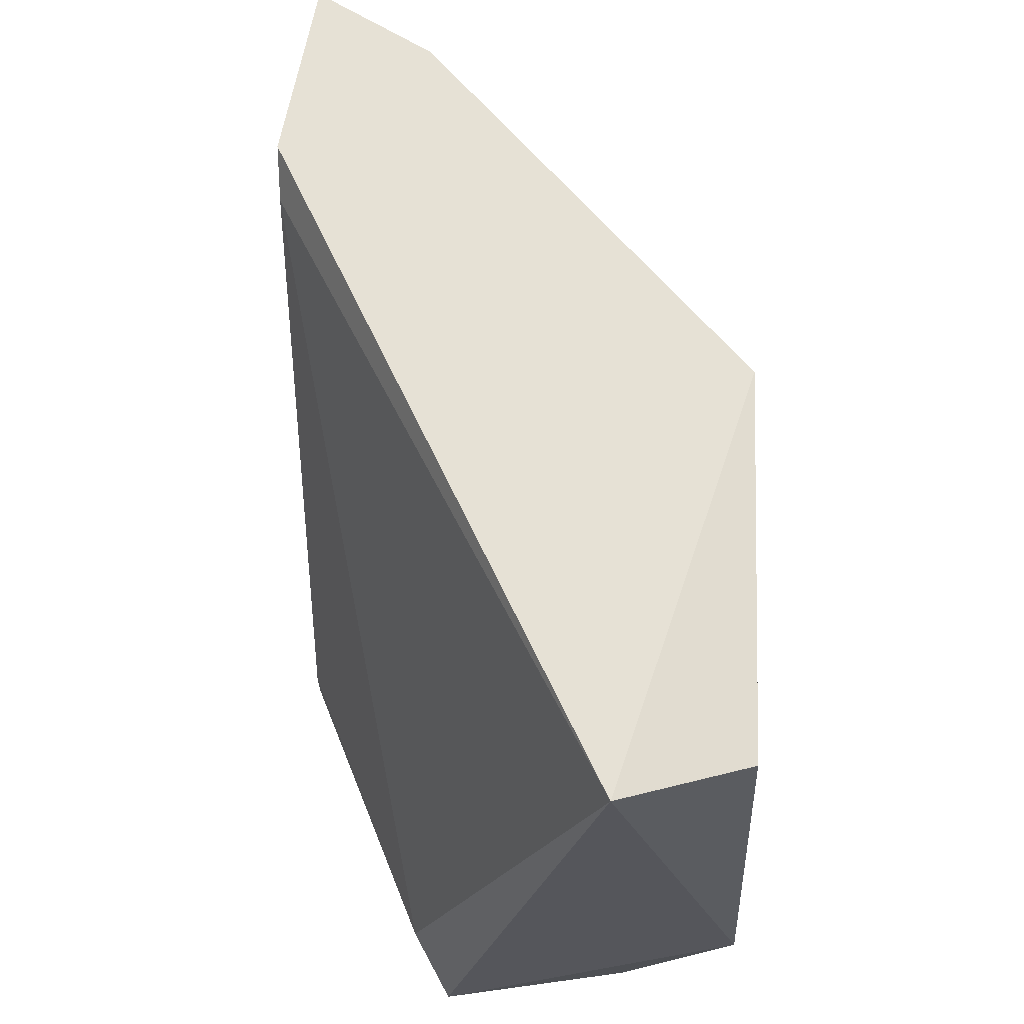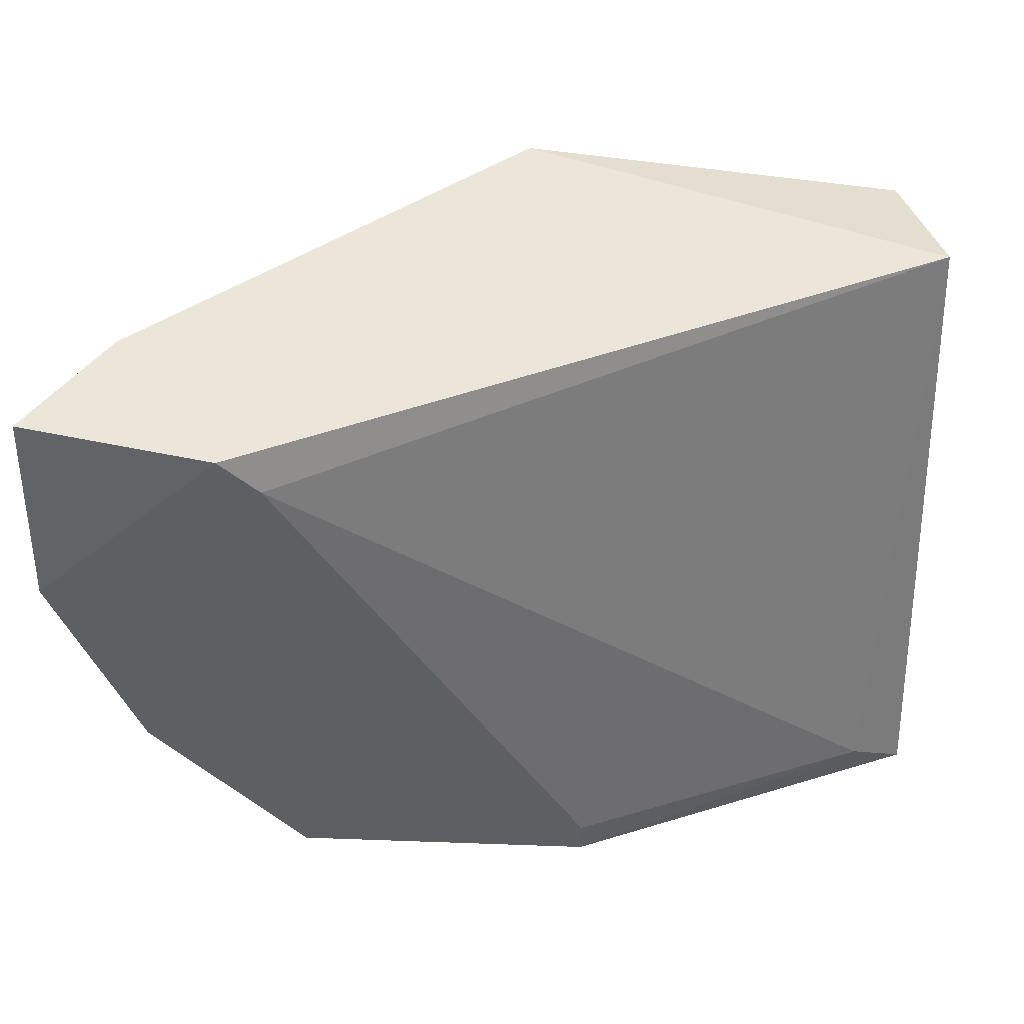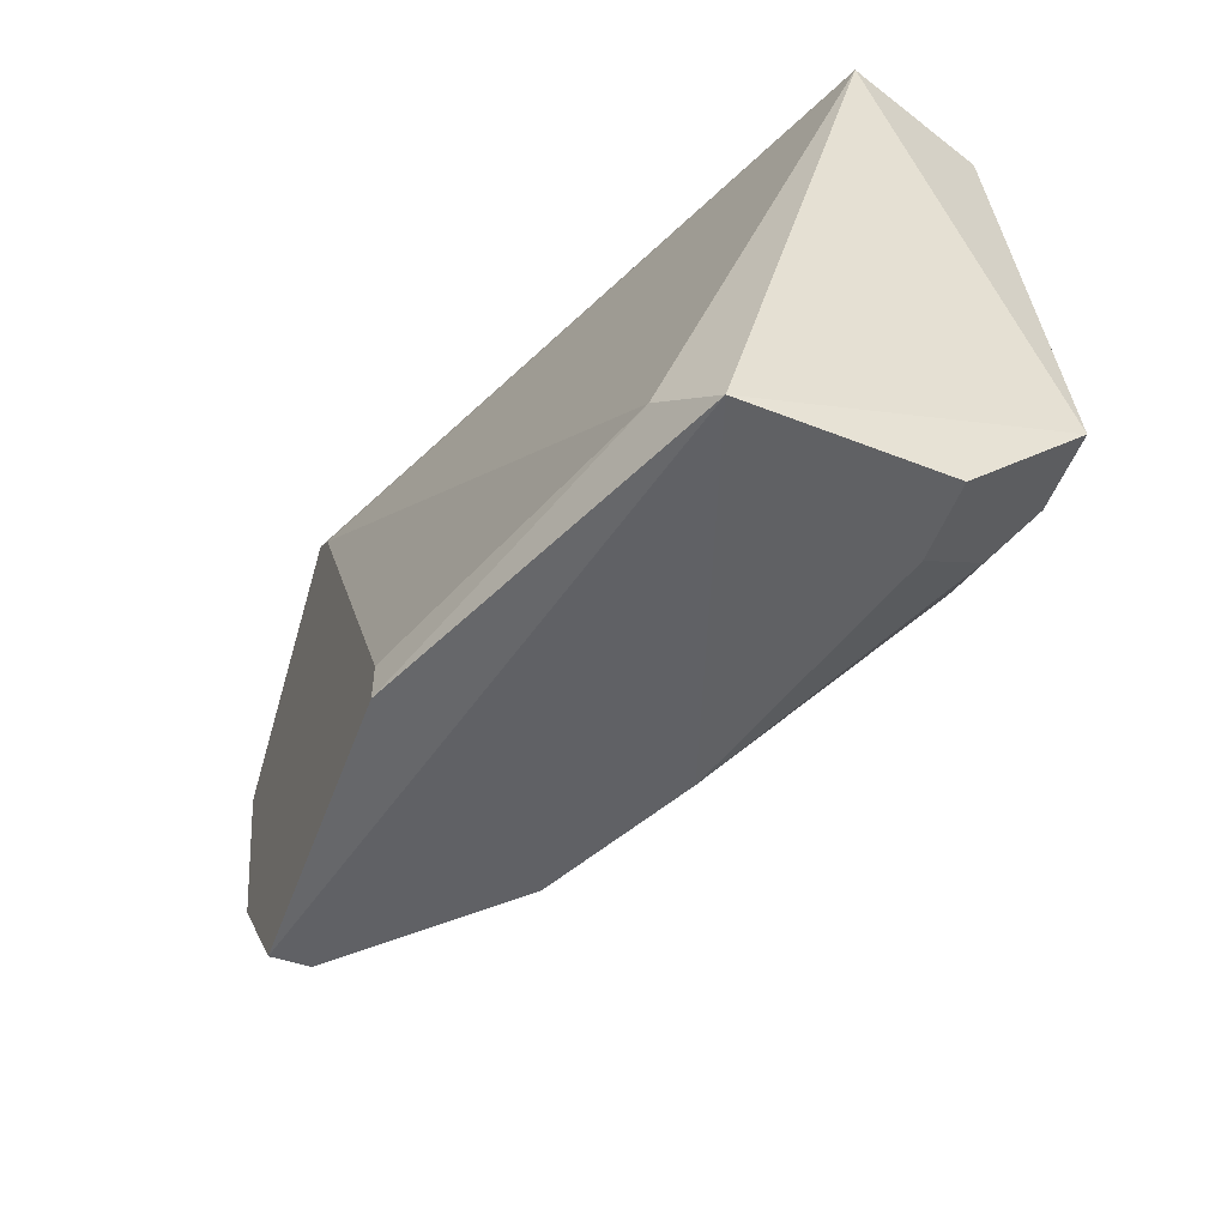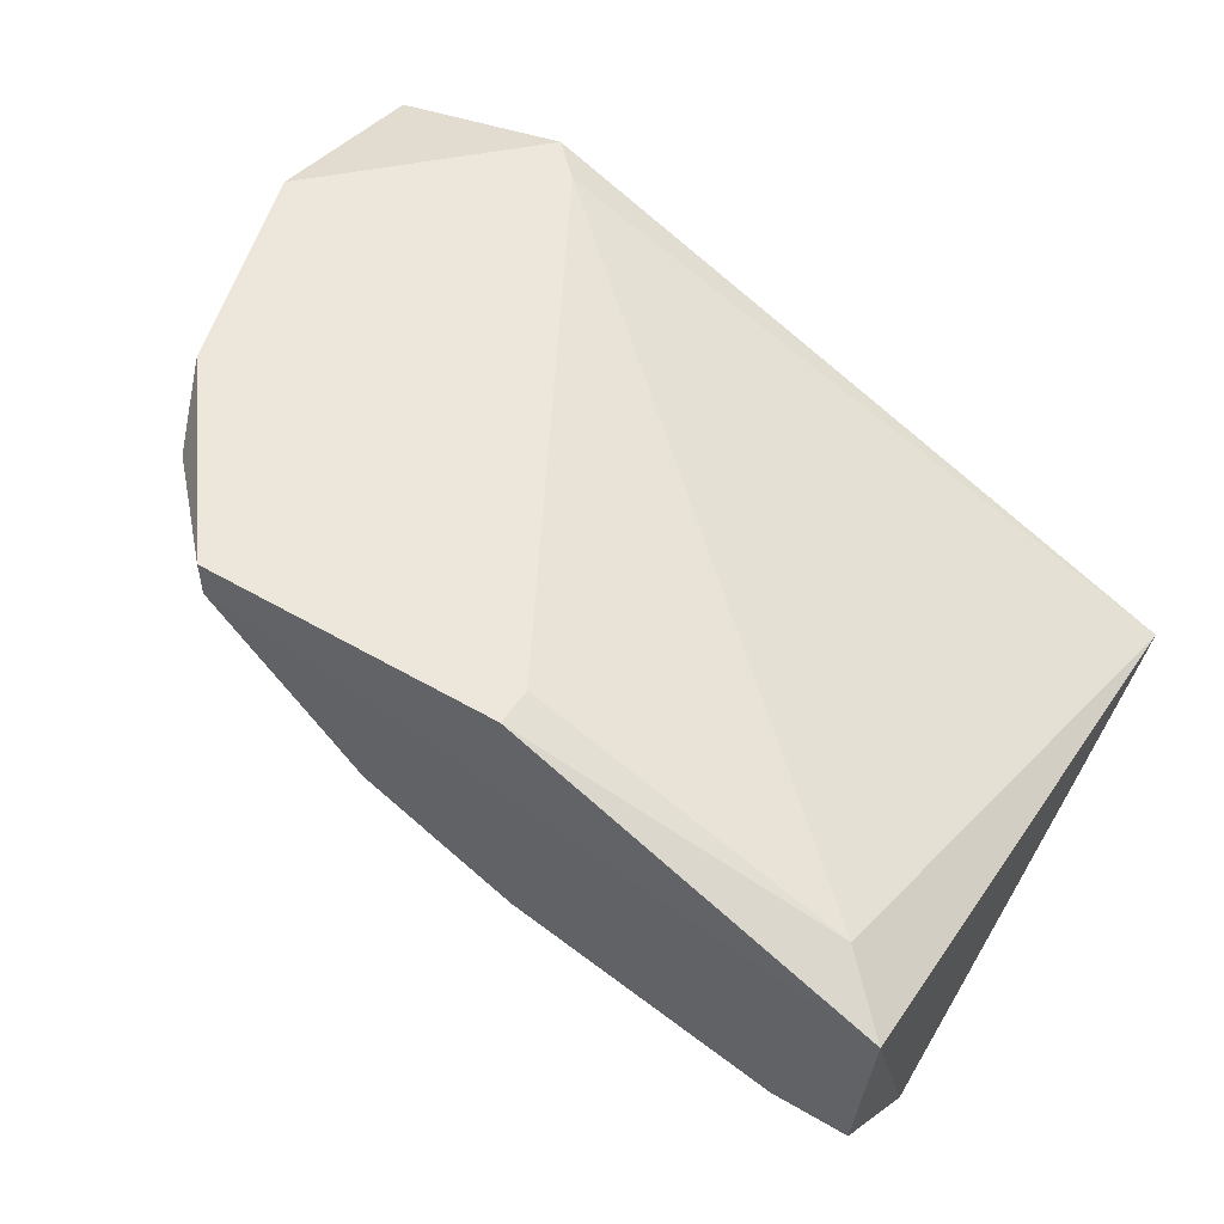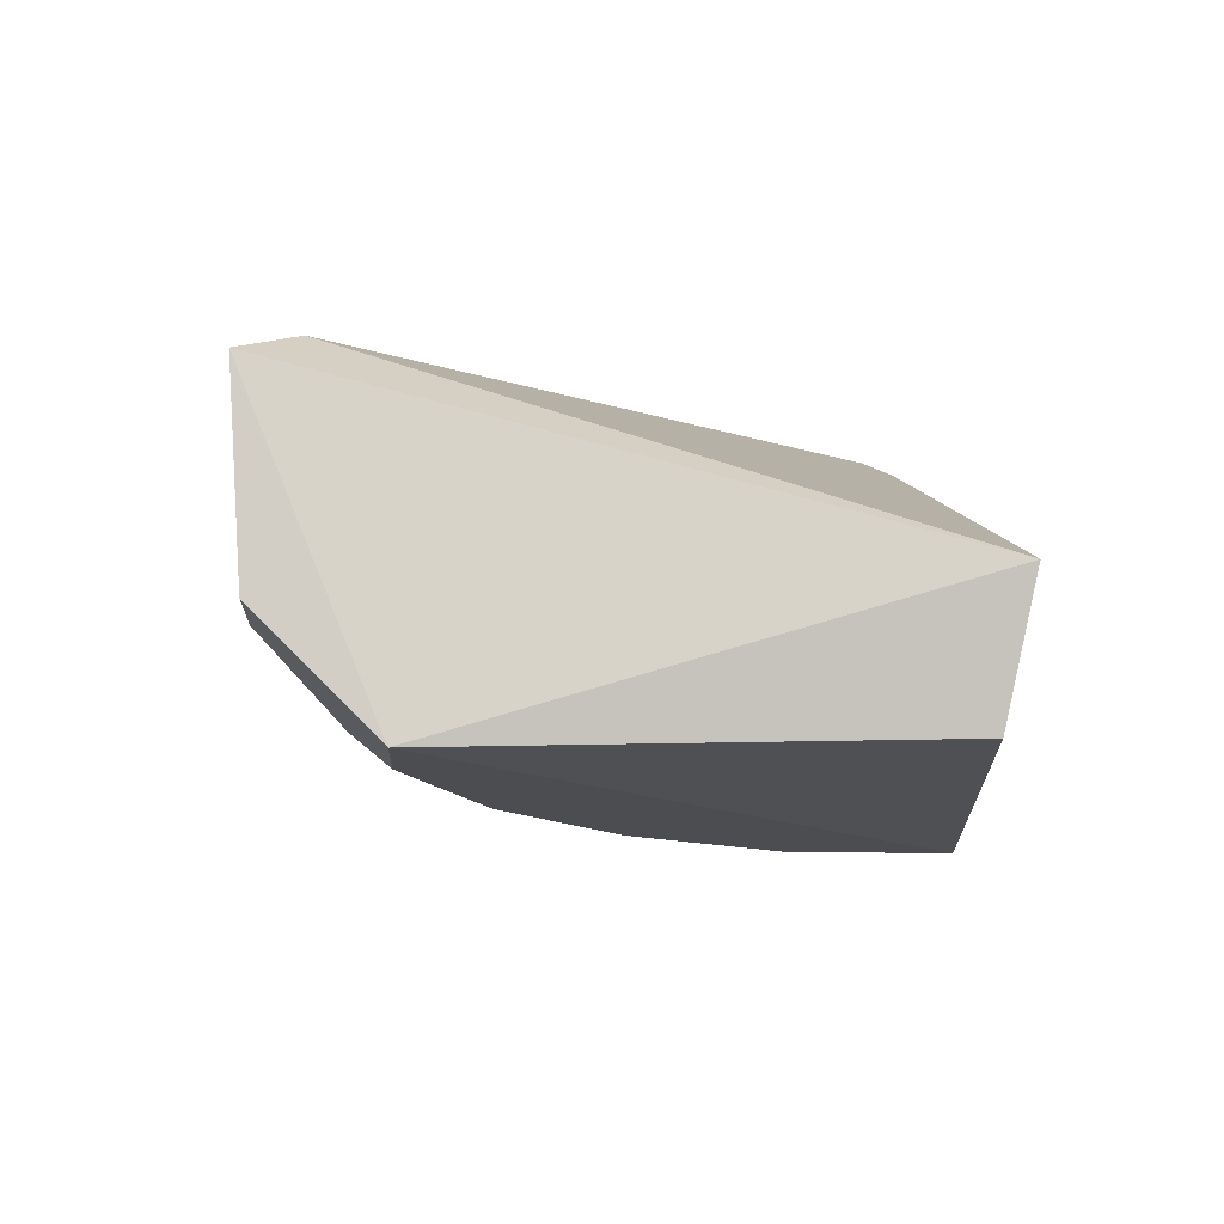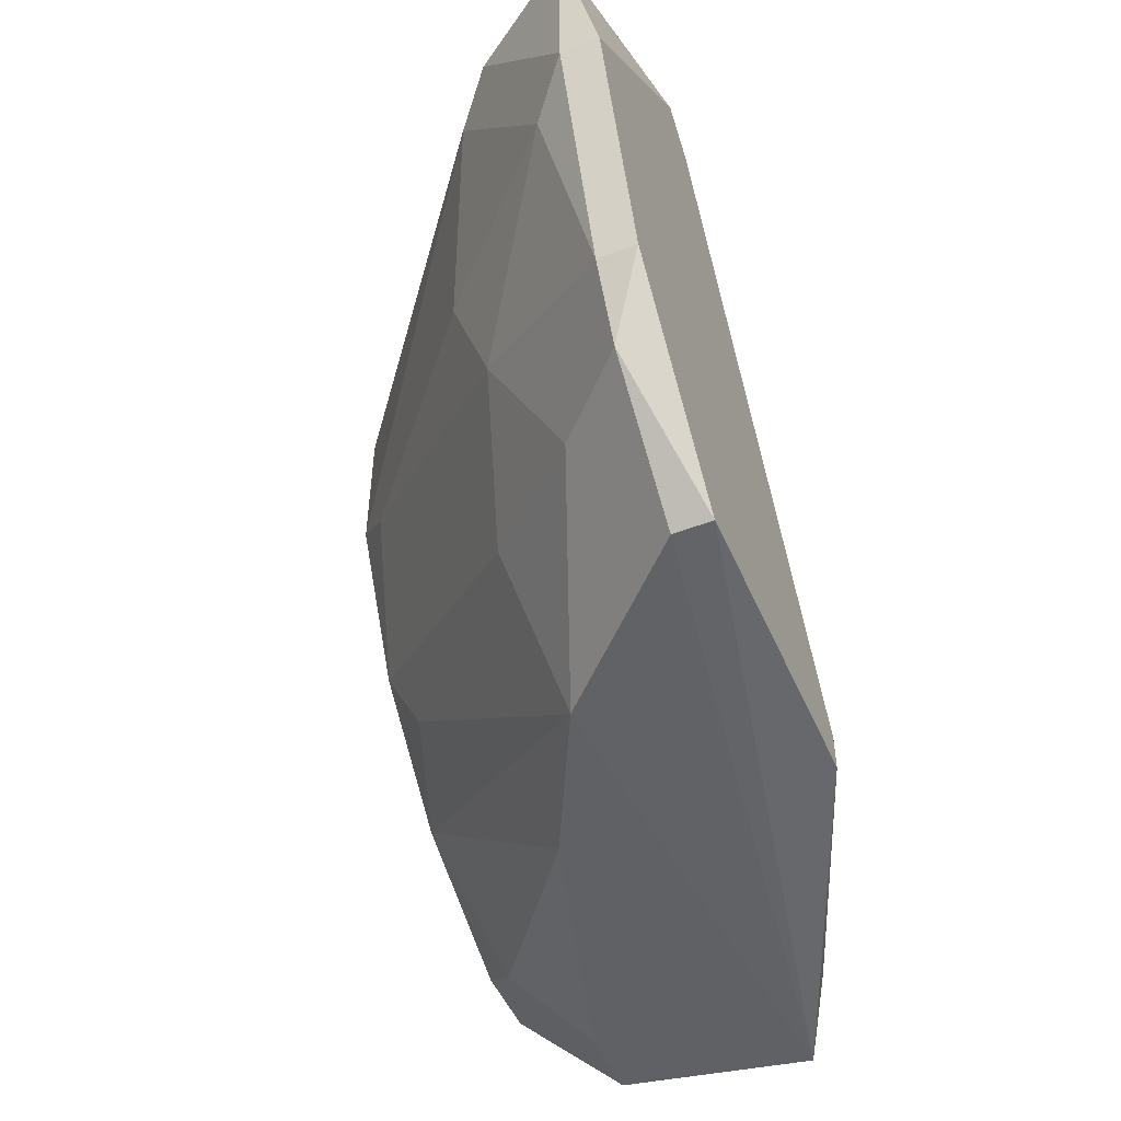
<metadata>
{"format":"obj","ext":"obj","renderer":"f3d","projection":"perspective","resolution":1024,"background":"white","views":[{"elev":64.1,"azim":88.9,"up":"+Y"},{"elev":48.4,"azim":2.3,"up":"+Y"},{"elev":-50.9,"azim":70.1,"up":"+Y"},{"elev":51.1,"azim":32.5,"up":"+Z"},{"elev":-15.9,"azim":87.7,"up":"+Z"},{"elev":-50.1,"azim":-66.9,"up":"+Y"}]}
</metadata>
<code>
v -0.06569 -0.04347 -0.01545
v -0.009366 -0.002798 -0.0311
v -0.0125 -0.04972 -0.01545
v -0.01563 -0.04347 -0.04362
v -0.08134 -0.002798 -0.009199
v -0.04379 -0.002798 -0.04362
v -0.06255 -0.00593 -0.006064
v -0.06255 -0.05286 -0.006064
v -0.009366 -0.05286 -0.03423
v -0.01256 -0.005022 -0.04195
v -0.04692 -0.01844 -0.04048
v -0.03753 -0.05286 -0.006064
v -0.05004 -0.05286 -0.02171
v -0.007734 -0.054 -0.0183
v -0.0782 -0.02157 -0.01232
v -0.03753 -0.02783 -0.04362
v -0.009366 -0.04347 -0.04362
v -0.08134 -0.01844 -0.006064
v -0.07195 -0.00593 -0.02171
v -0.07195 -0.04347 -0.009199
v -0.06569 -0.03095 -0.02171
v -0.06569 -0.002798 -0.006064
v -0.03753 -0.05286 -0.02797
v -0.02815 -0.03721 -0.04362
v -0.05629 -0.04034 -0.02484
v -0.06569 -0.02157 -0.02484
v -0.03753 -0.04972 -0.006064
v -0.07508 -0.002798 -0.01858
v -0.04379 -0.01532 -0.04362
v -0.08134 -0.01844 -0.009199
v -0.07508 -0.03721 -0.006064
v -0.01876 -0.0466 -0.04048
v -0.06255 -0.05286 -0.009199
v -0.03753 -0.03408 -0.04048
v -0.01563 -0.05286 -0.03423
v -0.07508 -0.03721 -0.009199
f 31 30 36
f 5 2 6
f 3 2 7
f 6 2 10
f 7 8 12
f 2 3 14
f 3 12 14
f 12 8 14
f 6 4 16
f 4 6 17
f 9 4 17
f 10 2 17
f 6 10 17
f 2 14 17
f 14 9 17
f 8 7 18
f 1 13 20
f 11 16 21
f 1 20 21
f 2 5 22
f 7 2 22
f 5 18 22
f 18 7 22
f 14 13 23
f 16 4 24
f 23 13 24
f 13 1 25
f 1 21 25
f 21 16 25
f 15 19 26
f 11 21 26
f 21 15 26
f 3 7 27
f 12 3 27
f 7 12 27
f 5 6 28
f 6 19 28
f 6 16 29
f 16 11 29
f 19 6 29
f 11 26 29
f 26 19 29
f 18 5 30
f 19 15 30
f 5 28 30
f 28 19 30
f 8 18 31
f 20 8 31
f 18 30 31
f 24 4 32
f 23 24 32
f 14 8 33
f 13 14 33
f 20 13 33
f 8 20 33
f 16 24 34
f 24 13 34
f 13 25 34
f 25 16 34
f 4 9 35
f 9 14 35
f 14 23 35
f 32 4 35
f 23 32 35
f 15 21 36
f 21 20 36
f 30 15 36
f 20 31 36

</code>
